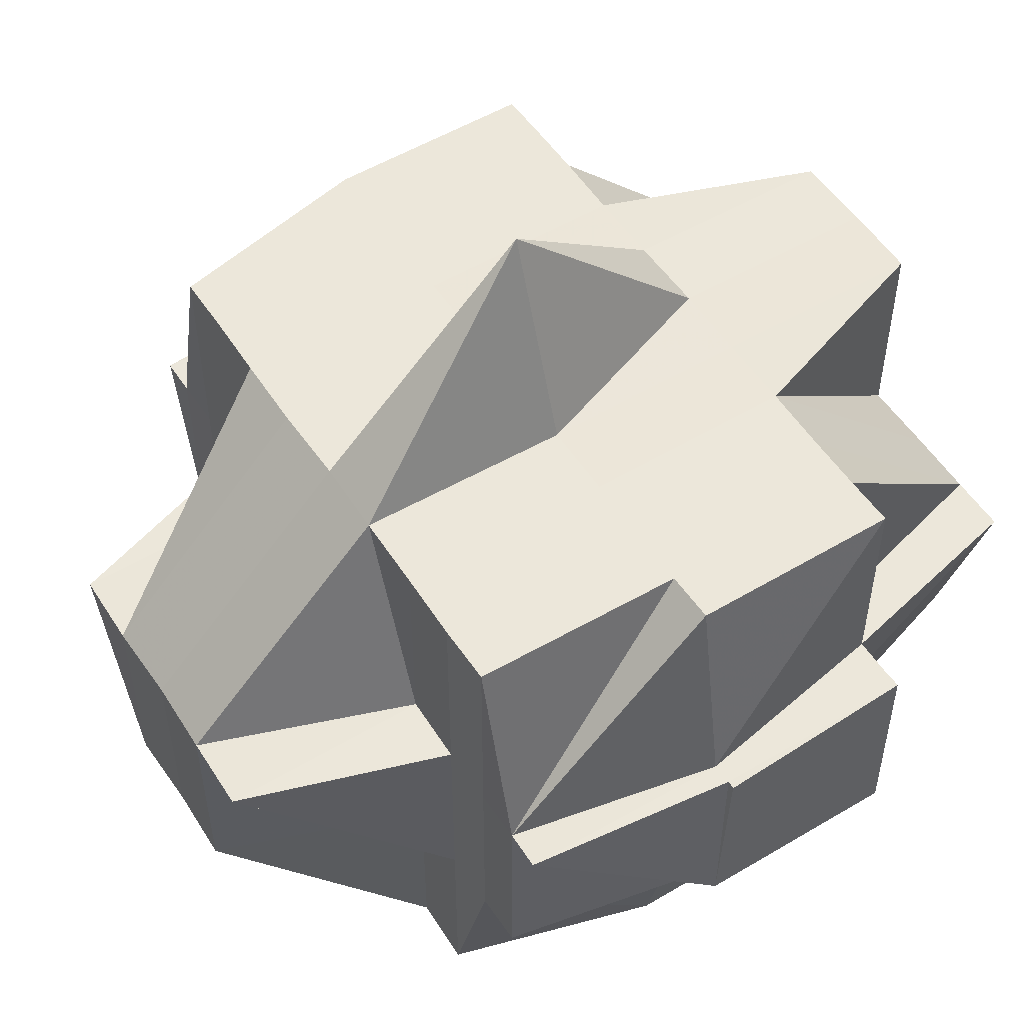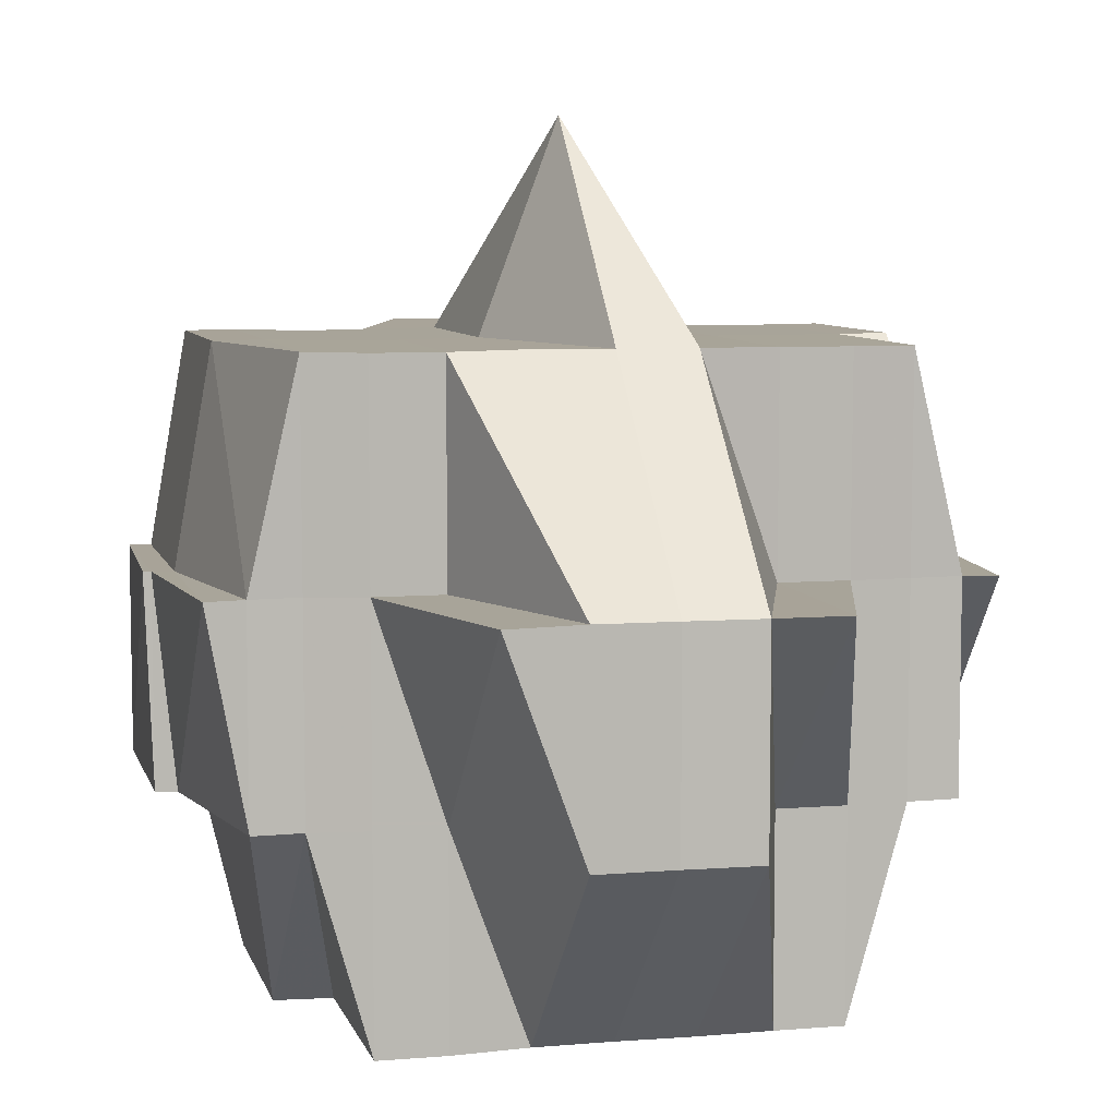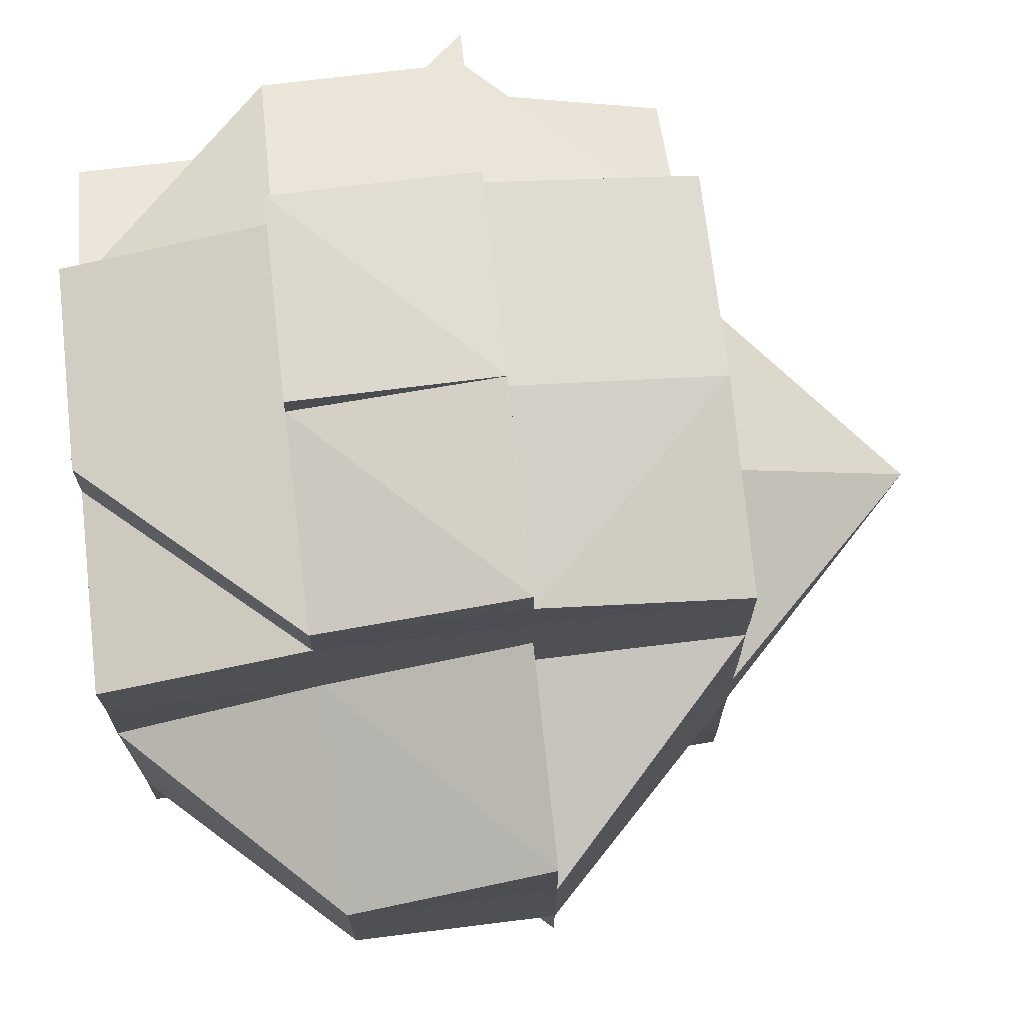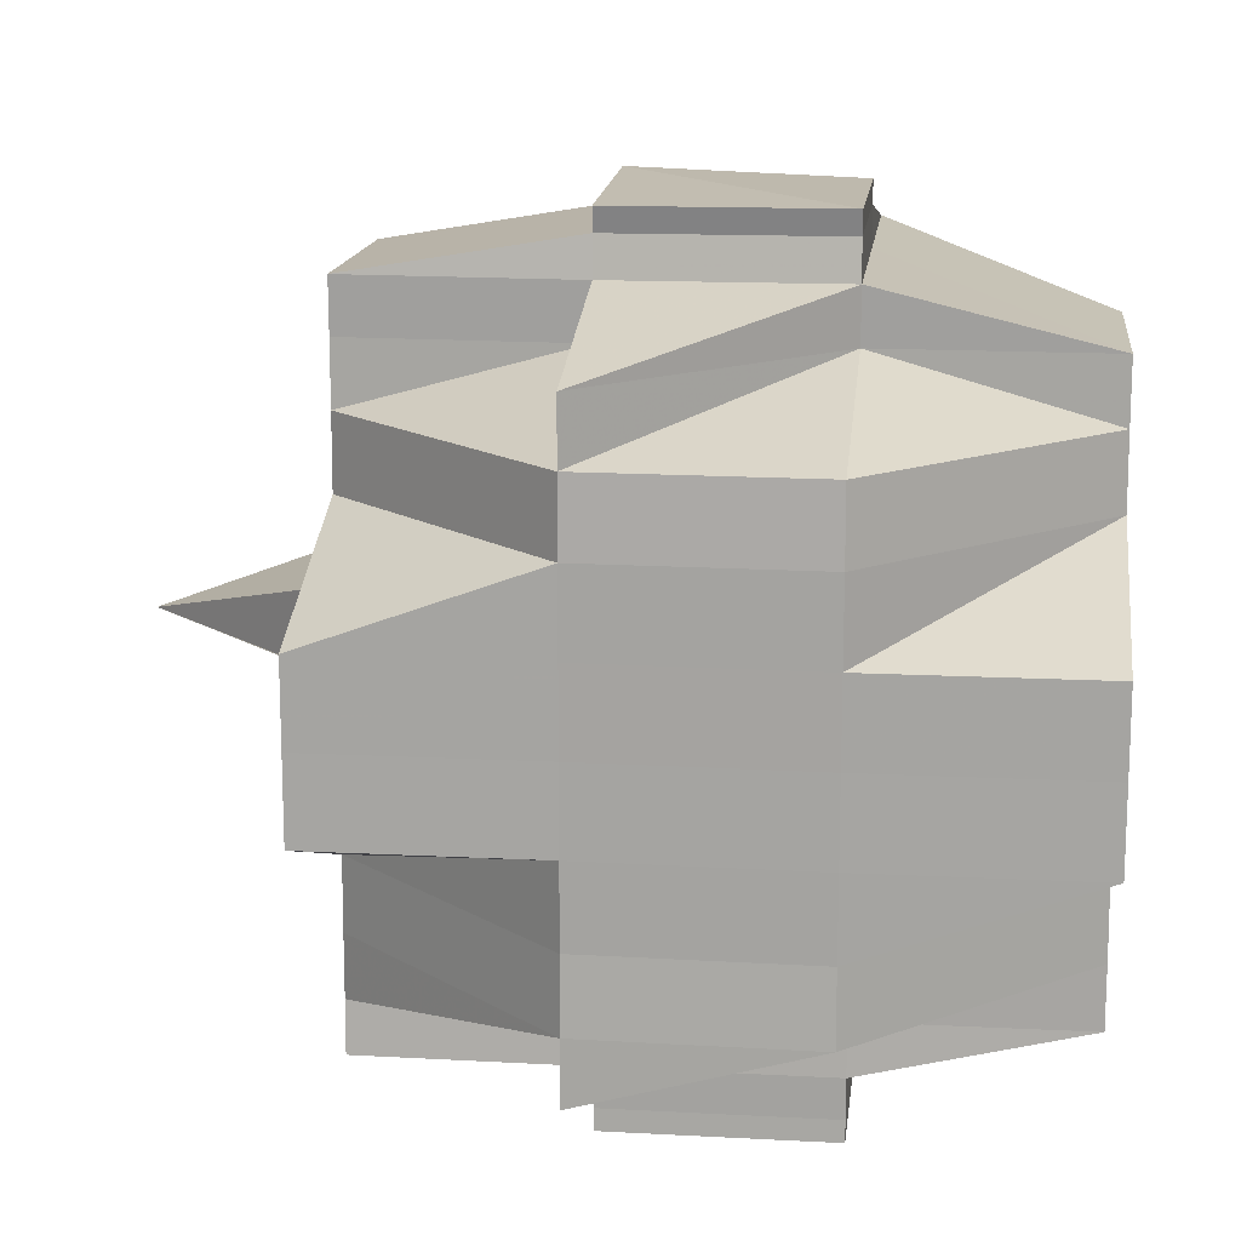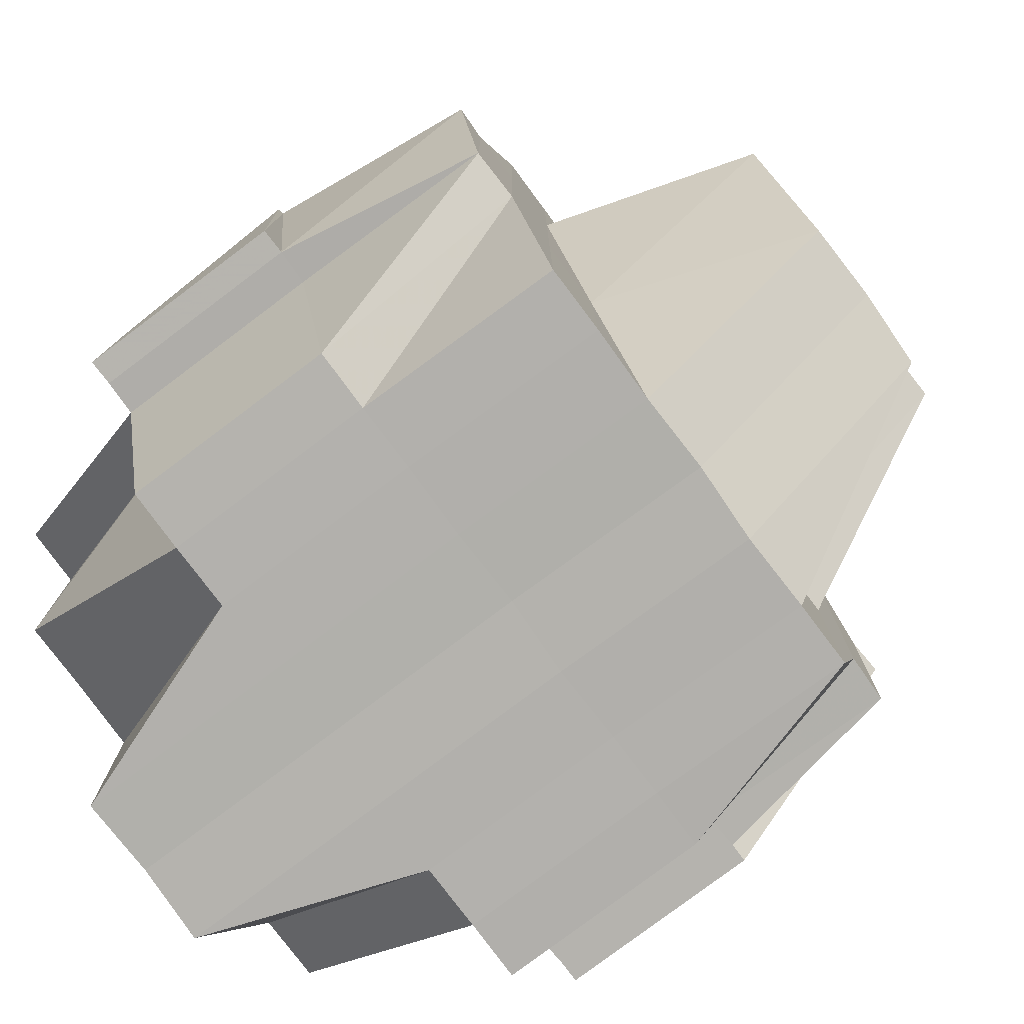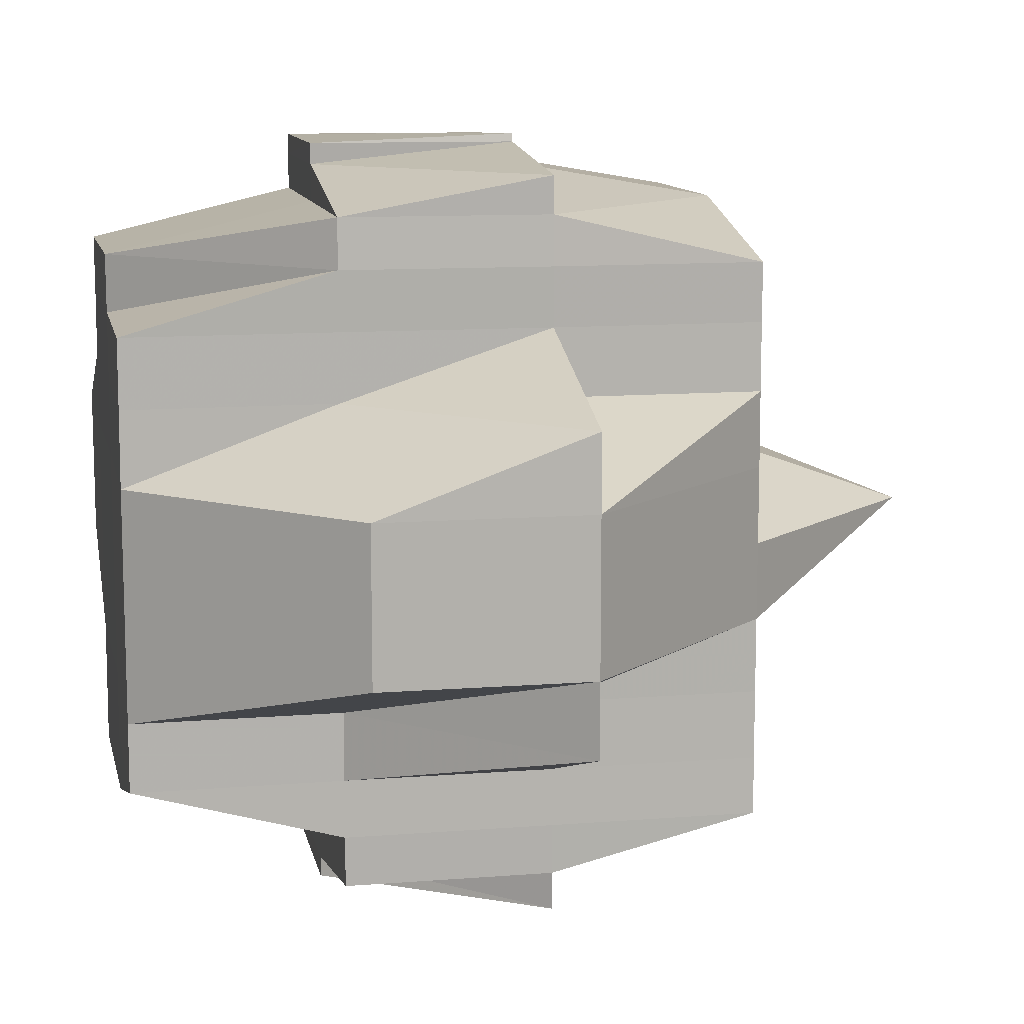
<metadata>
{"format":"obj","ext":"obj","renderer":"f3d","projection":"perspective","resolution":1024,"background":"white","views":[{"elev":52.9,"azim":147.8,"up":"+Y"},{"elev":7.2,"azim":76.0,"up":"+Y"},{"elev":71.1,"azim":83.2,"up":"+Z"},{"elev":14.8,"azim":-83.4,"up":"+Z"},{"elev":-78.8,"azim":36.6,"up":"+Y"},{"elev":11.0,"azim":78.6,"up":"+Z"}]}
</metadata>
<code>
o 2420
v 2252 1879 14.52
v 2252 1879 14.52
v 2252 1879 14.52
v 2252 1879 14.52
v 2252 1879 14.52
v 2252 1879 14.52
v 2252 1879 14.52
v 2252 1879 14.52
v 2252 1879 14.52
v 2252 1879 14.52
v 2252 1879 14.52
v 2252 1879 14.52
v 2252 1879 14.52
v 2252 1879 14.52
v 2252 1879 14.52
v 2252 1879 14.52
v 2252 1879 14.52
v 2252 1879 14.52
v 2252 1879 14.52
v 2252 1879 14.52
v 2252 1879 14.52
v 2252 1879 14.52
v 2252 1879 14.52
v 2252 1879 14.52
v 2252 1879 14.52
v 2252 1879 14.52
v 2252 1879 14.52
v 2252 1879 14.52
v 2252 1879 14.52
v 2252 1879 14.52
v 2252 1879 14.52
v 2252 1879 14.52
v 2252 1879 14.52
v 2252 1879 14.52
v 2252 1879 14.52
v 2252 1879 14.52
v 2252 1879 14.53
v 2252 1879 14.53
v 2252 1879 14.53
v 2252 1879 14.53
v 2252 1879 14.52
v 2252 1879 14.52
v 2252 1879 14.52
v 2252 1879 14.52
v 2252 1879 14.52
v 2252 1879 14.53
v 2252 1879 14.53
v 2252 1879 14.53
v 2252 1879 14.53
v 2252 1879 14.53
v 2252 1879 14.53
v 2252 1879 14.53
v 2252 1879 14.53
v 2252 1879 14.53
v 2252 1879 14.53
v 2252 1879 14.53
v 2252 1879 14.54
v 2252 1879 14.53
v 2252 1879 14.53
v 2252 1879 14.54
v 2252 1879 14.54
v 2252 1879 14.53
v 2252 1879 14.54
v 2252 1879 14.54
v 2252 1879 14.53
v 2252 1879 14.53
v 2252 1879 14.53
v 2252 1879 14.53
v 2252 1879 14.53
v 2252 1879 14.53
v 2252 1879 14.53
v 2252 1879 14.52
v 2252 1879 14.52
v 2252 1879 14.52
v 2252 1879 14.52
v 2252 1879 14.52
v 2252 1879 14.52
v 2252 1879 14.52
v 2252 1879 14.52
v 2252 1879 14.52
v 2252 1879 14.52
v 2252 1879 14.52
v 2252 1879 14.52
v 2252 1879 14.52
v 2252 1879 14.52
v 2252 1879 14.53
v 2252 1879 14.52
v 2252 1879 14.53
v 2252 1879 14.53
v 2252 1879 14.53
v 2252 1879 14.52
v 2252 1879 14.53
v 2252 1879 14.52
v 2252 1879 14.52
v 2252 1879 14.52
v 2252 1879 14.52
v 2252 1879 14.52
v 2252 1879 14.52
v 2252 1879 14.52
v 2252 1879 14.52
v 2252 1879 14.52
v 2252 1879 14.52
v 2252 1879 14.52
v 2252 1879 14.52
v 2252 1879 14.52
v 2252 1879 14.52
v 2252 1879 14.52
v 2252 1879 14.52
v 2252 1879 14.52
v 2252 1879 14.52
v 2252 1879 14.52
v 2252 1879 14.52
v 2252 1879 14.52
v 2252 1879 14.52
v 2252 1879 14.52
v 2252 1879 14.53
v 2252 1879 14.52
v 2252 1879 14.52
v 2252 1879 14.52
v 2252 1879 14.52
v 2252 1879 14.52
v 2252 1879 14.52
v 2252 1879 14.52
v 2252 1879 14.52
v 2252 1879 14.52
v 2252 1879 14.52
v 2252 1879 14.52
v 2252 1879 14.52
v 2252 1879 14.52
v 2252 1879 14.53
v 2252 1879 14.53
v 2252 1879 14.53
v 2252 1879 14.53
v 2252 1879 14.53
v 2252 1879 14.53
v 2252 1879 14.53
v 2252 1879 14.53
v 2252 1879 14.53
v 2252 1879 14.53
v 2252 1879 14.53
v 2252 1879 14.53
v 2252 1879 14.53
v 2252 1879 14.53
v 2252 1879 14.53
v 2252 1879 14.53
v 2252 1879 14.53
v 2252 1879 14.53
v 2252 1879 14.53
v 2252 1879 14.53
v 2252 1879 14.54
v 2252 1879 14.54
v 2252 1879 14.54
v 2252 1879 14.54
v 2252 1879 14.54
v 2252 1879 14.54
v 2252 1879 14.54
v 2252 1879 14.55
v 2252 1879 14.55
v 2252 1879 14.55
v 2252 1879 14.55
v 2252 1879 14.55
v 2252 1879 14.55
v 2252 1879 14.55
v 2252 1879 14.55
v 2252 1879 14.55
v 2252 1879 14.55
v 2252 1879 14.55
v 2252 1879 14.55
v 2252 1879 14.55
v 2252 1879 14.55
v 2252 1879 14.55
v 2252 1879 14.55
v 2252 1879 14.55
v 2252 1879 14.55
v 2252 1879 14.55
v 2252 1879 14.55
v 2252 1879 14.55
v 2252 1879 14.55
v 2252 1879 14.55
v 2252 1879 14.55
v 2252 1879 14.55
v 2252 1879 14.55
v 2252 1879 14.55
v 2252 1879 14.55
v 2252 1879 14.55
v 2252 1879 14.55
v 2252 1879 14.55
v 2252 1879 14.55
v 2252 1879 14.55
v 2252 1879 14.55
v 2252 1879 14.55
v 2252 1879 14.55
v 2252 1879 14.55
v 2252 1879 14.55
v 2252 1879 14.55
v 2252 1879 14.55
v 2252 1879 14.55
v 2252 1879 14.55
v 2252 1879 14.55
v 2252 1879 14.55
v 2252 1879 14.55
v 2252 1879 14.55
v 2252 1879 14.55
v 2252 1879 14.55
v 2252 1879 14.55
v 2252 1879 14.55
v 2252 1879 14.55
v 2252 1879 14.55
v 2252 1879 14.55
v 2252 1879 14.55
v 2252 1879 14.55
v 2252 1879 14.55
v 2252 1879 14.55
v 2252 1879 14.55
v 2252 1879 14.54
v 2252 1879 14.54
v 2252 1879 14.54
v 2252 1879 14.55
v 2252 1879 14.55
v 2252 1879 14.54
v 2252 1879 14.55
v 2252 1879 14.55
v 2252 1879 14.54
v 2252 1879 14.54
v 2252 1879 14.55
v 2252 1879 14.55
v 2252 1879 14.55
v 2252 1879 14.55
v 2252 1879 14.55
v 2252 1879 14.55
v 2252 1879 14.55
v 2252 1879 14.55
v 2252 1879 14.55
v 2252 1879 14.55
v 2252 1879 14.55
v 2252 1879 14.55
v 2252 1879 14.55
v 2252 1879 14.54
v 2252 1879 14.55
v 2252 1879 14.54
v 2252 1879 14.54
v 2252 1879 14.54
v 2252 1879 14.54
v 2252 1879 14.54
v 2252 1879 14.54
v 2252 1879 14.53
v 2252 1879 14.54
v 2252 1879 14.54
v 2252 1879 14.54
v 2252 1879 14.54
v 2252 1879 14.54
v 2252 1879 14.54
v 2252 1879 14.55
v 2252 1879 14.55
v 2252 1879 14.55
v 2252 1879 14.55
v 2252 1879 14.54
v 2252 1879 14.54
v 2252 1879 14.55
v 2252 1879 14.54
v 2252 1879 14.54
v 2252 1879 14.54
v 2252 1879 14.53
v 2252 1879 14.54
v 2252 1879 14.54
v 2252 1879 14.53
v 2252 1879 14.53
v 2252 1879 14.54
v 2252 1879 14.53
v 2252 1879 14.52
v 2252 1879 14.52
v 2252 1879 14.52
v 2252 1879 14.52
v 2252 1879 14.52
v 2252 1879 14.52
v 2252 1879 14.52
v 2252 1879 14.52
v 2252 1879 14.52
v 2252 1879 14.52
v 2252 1879 14.52
v 2252 1879 14.52
v 2252 1879 14.52
v 2252 1879 14.53
v 2252 1879 14.53
v 2252 1879 14.52
v 2252 1879 14.54
v 2252 1879 14.54
v 2252 1879 14.54
v 2252 1879 14.54
v 2252 1879 14.55
v 2252 1879 14.55
v 2252 1879 14.54
v 2252 1879 14.55
v 2252 1879 14.55
v 2252 1879 14.55
v 2252 1879 14.55
v 2252 1879 14.55
v 2252 1879 14.55
v 2252 1879 14.55
v 2252 1879 14.55
v 2252 1879 14.55
v 2252 1879 14.55
v 2252 1879 14.55
v 2252 1879 14.55
v 2252 1879 14.55
v 2252 1879 14.55
v 2252 1879 14.55
v 2252 1879 14.55
v 2252 1879 14.55
v 2252 1879 14.55
f 1 2 3
f 4 5 3
f 4 6 7
f 8 9 1
f 9 10 11
f 11 12 13
f 12 14 2
f 12 15 14
f 16 17 13
f 17 18 19
f 20 21 15
f 22 20 12
f 20 23 12
f 24 22 25
f 26 27 20
f 28 29 24
f 29 30 20
f 31 32 29
f 29 33 30
f 34 33 29
f 33 35 30
f 30 35 36
f 34 37 33
f 33 38 35
f 37 38 33
f 39 37 34
f 38 40 35
f 35 40 41
f 35 42 43
f 44 43 45
f 40 46 42
f 40 47 46
f 38 48 40
f 37 49 38
f 50 48 51
f 52 53 48
f 48 54 40
f 54 55 40
f 48 56 54
f 53 57 56
f 58 56 48
f 56 59 54
f 54 59 55
f 56 60 59
f 61 60 56
f 59 62 55
f 61 63 60
f 60 64 59
f 59 64 62
f 60 63 64
f 55 62 65
f 55 65 66
f 67 68 66
f 66 69 70
f 71 70 72
f 73 67 74
f 75 73 76
f 41 74 76
f 23 76 77
f 78 76 79
f 79 80 81
f 76 82 80
f 76 74 83
f 74 84 83
f 85 86 84
f 84 87 83
f 86 88 89
f 84 89 87
f 90 89 84
f 83 87 91
f 89 92 93
f 83 91 94
f 95 94 96
f 97 98 94
f 94 91 99
f 94 99 100
f 87 101 91
f 91 101 102
f 91 103 104
f 101 105 103
f 100 104 106
f 107 106 108
f 109 100 107
f 100 110 111
f 110 112 113
f 99 114 112
f 115 116 101
f 99 117 118
f 118 119 120
f 117 121 114
f 122 117 123
f 124 125 117
f 126 127 121
f 117 126 128
f 129 126 117
f 129 130 126
f 126 39 34
f 130 39 126
f 131 130 129
f 101 131 129
f 132 131 101
f 130 133 39
f 133 134 39
f 39 134 37
f 135 133 130
f 134 49 37
f 135 136 133
f 137 138 134
f 139 135 130
f 131 139 130
f 49 140 141
f 142 139 131
f 132 142 131
f 139 143 135
f 143 136 135
f 142 144 139
f 144 143 139
f 145 142 132
f 89 145 132
f 65 145 89
f 136 146 147
f 65 148 145
f 145 149 142
f 149 144 142
f 148 149 145
f 62 148 65
f 148 150 149
f 62 151 148
f 151 150 148
f 64 151 62
f 151 152 150
f 150 153 149
f 149 153 144
f 64 154 151
f 154 152 151
f 63 154 64
f 152 155 156
f 157 158 155
f 154 159 152
f 63 160 154
f 160 159 154
f 161 160 63
f 161 162 160
f 163 162 164
f 162 165 166
f 159 167 157
f 168 169 165
f 168 170 169
f 171 172 170
f 173 174 168
f 174 171 175
f 176 175 168
f 177 178 176
f 178 179 180
f 181 173 182
f 183 182 184
f 182 185 186
f 182 187 185
f 188 180 187
f 189 188 190
f 191 192 190
f 192 193 194
f 190 188 195
f 195 188 196
f 195 187 197
f 198 195 199
f 200 197 201
f 200 195 202
f 203 190 204
f 204 205 206
f 204 200 207
f 208 203 204
f 208 204 209
f 210 203 208
f 210 208 211
f 211 208 209
f 212 203 210
f 213 214 211
f 215 213 216
f 211 209 217
f 167 212 210
f 218 212 167
f 218 219 212
f 212 219 203
f 217 209 220
f 209 221 222
f 209 222 223
f 217 223 224
f 225 219 226
f 227 228 225
f 175 228 219
f 219 229 230
f 219 231 229
f 232 233 231
f 234 233 235
f 236 235 237
f 238 239 217
f 240 238 153
f 241 217 153
f 153 217 242
f 153 242 144
f 144 242 143
f 242 243 143
f 143 243 136
f 242 244 243
f 243 245 136
f 243 244 245
f 136 245 246
f 245 247 248
f 245 248 146
f 249 244 250
f 244 251 245
f 252 253 244
f 244 207 251
f 253 254 207
f 255 207 244
f 207 256 251
f 207 200 256
f 251 256 257
f 251 257 258
f 256 259 257
f 256 182 259
f 259 182 161
f 259 161 260
f 257 259 260
f 260 161 63
f 260 63 61
f 261 260 61
f 257 260 261
f 258 257 261
f 261 262 263
f 264 265 258
f 258 261 266
f 266 263 140
f 266 261 58
f 267 258 266
f 138 264 267
f 268 258 267
f 267 266 49
f 49 266 269
f 134 267 49
f 246 267 134
f 270 271 272
f 271 273 274
f 275 276 277
f 278 279 280
f 281 282 279
f 283 284 285
f 286 287 288
f 289 290 287
f 159 291 292
f 167 293 291
f 294 167 159
f 295 296 294
f 297 298 167
f 299 297 159
f 300 301 302
f 303 304 305
f 306 307 308
f 308 309 310

</code>
